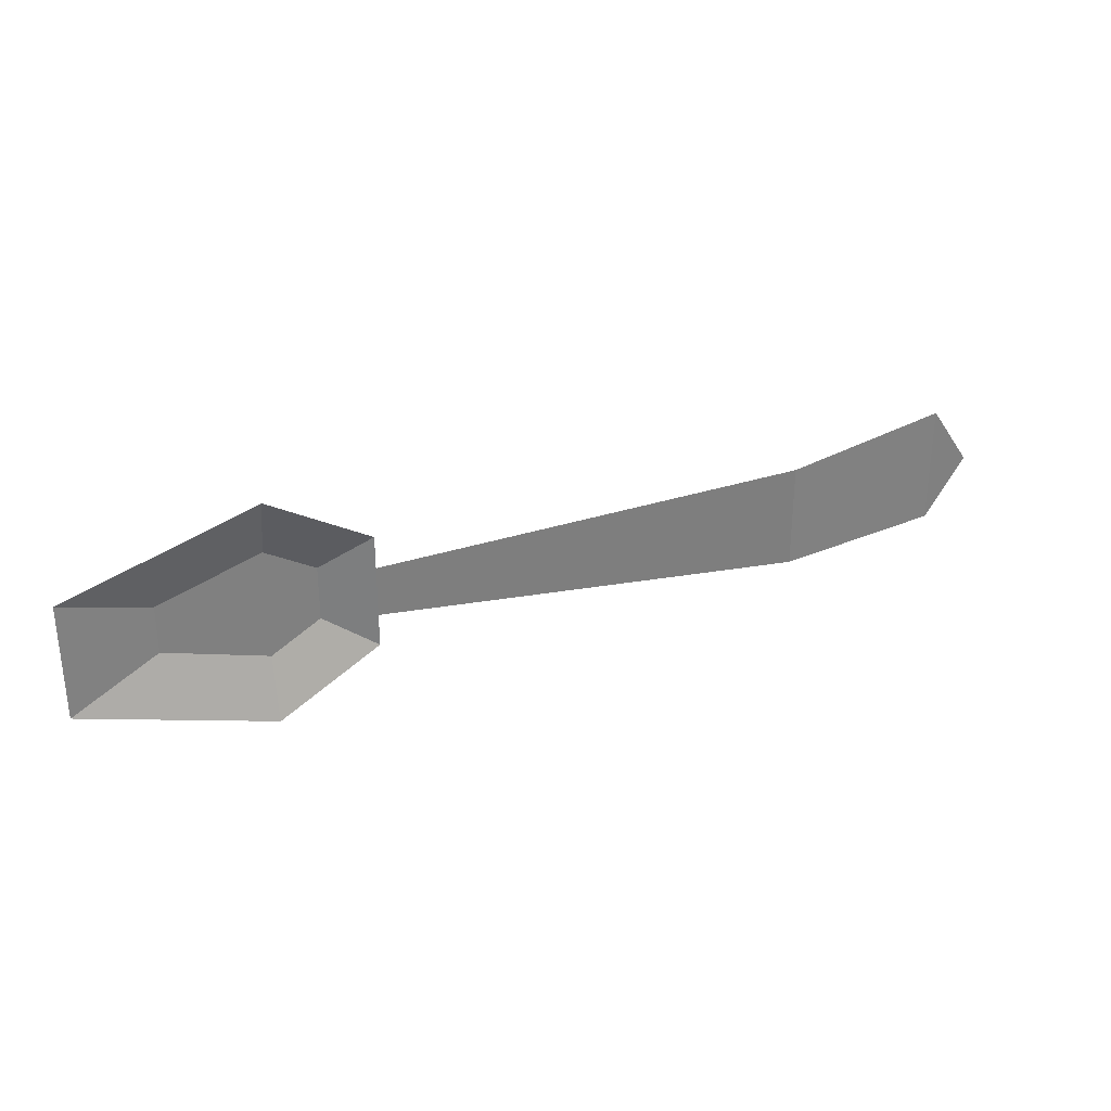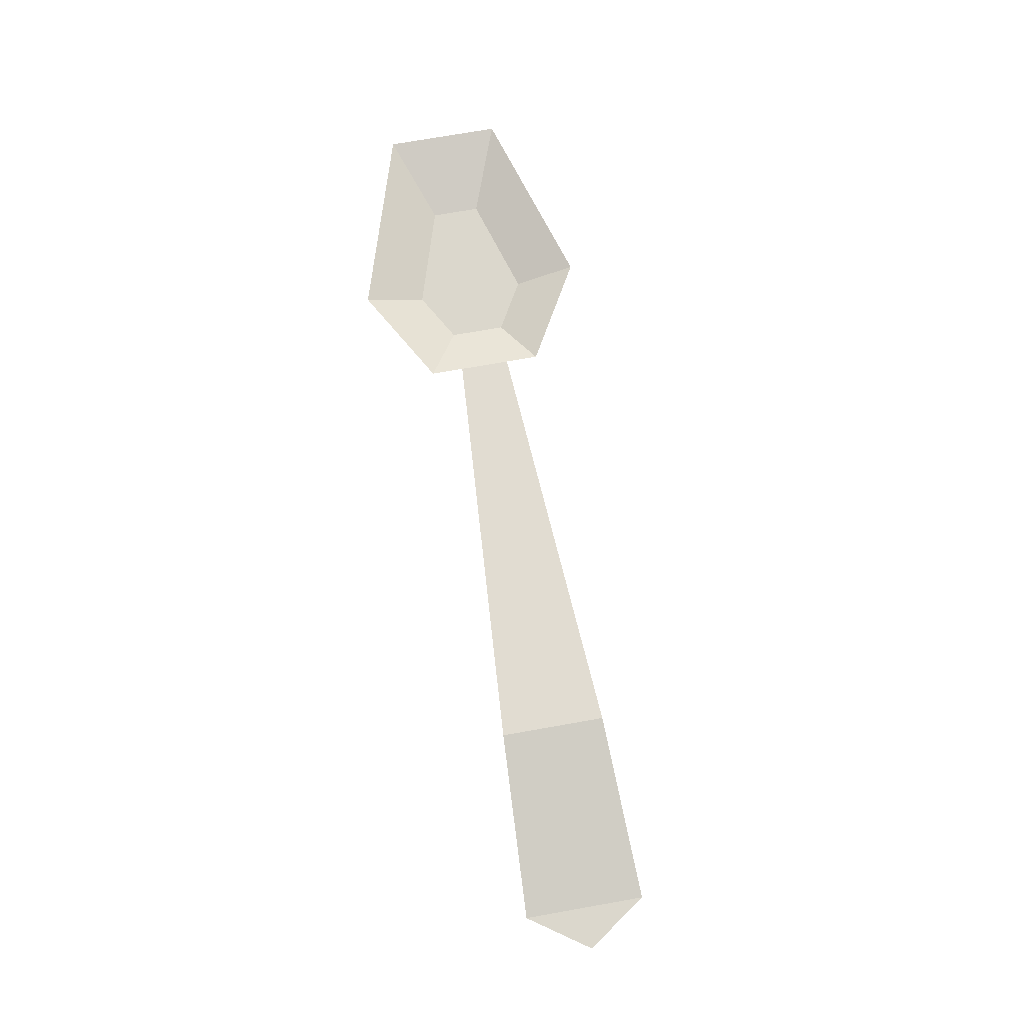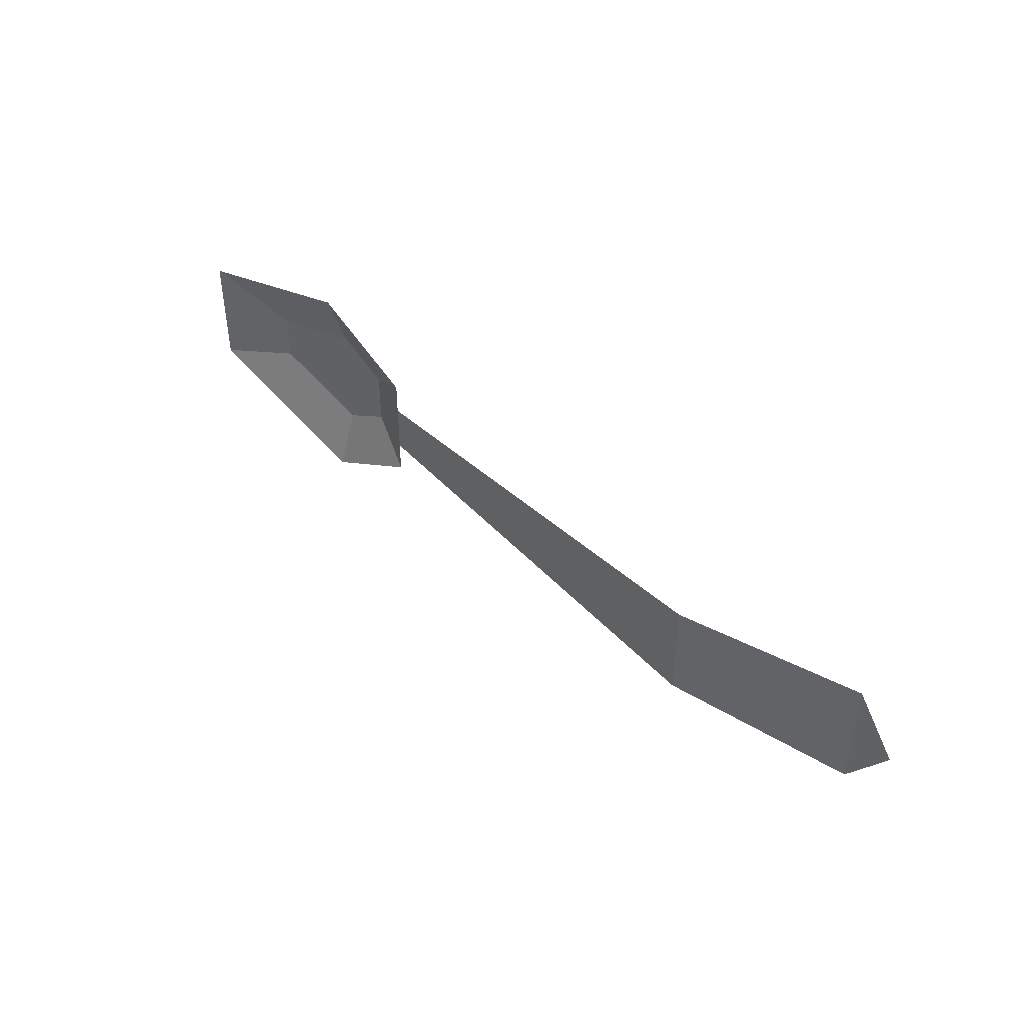
<metadata>
{"format":"obj","ext":"obj","renderer":"f3d","projection":"perspective","resolution":1024,"background":"white","views":[{"elev":30.9,"azim":155.9,"up":"+Z"},{"elev":73.4,"azim":-100.0,"up":"+Y"},{"elev":45.2,"azim":-136.3,"up":"+Z"}]}
</metadata>
<code>
g utensilSpoon
v -0.2187 0.01 0.03083
v -0.2398 0.01 -5.414e-15
v -0.2187 0.01 -0.03083
v -0.1247 0.0278 0.02666
v -0.1247 0.0278 -0.02666
v 0.09066 0.01 0.01303
v 0.09066 0.01 -0.01303
v 0.09066 0.01 0.03
v 0.1163 0 0.014
v 0.1426 0.01 0.06
v 0.1417 0 0.02867
v 0.1942 0 0.01247
v 0.1942 0 -0.01247
v 0.2398 0.01 0.03
v 0.2398 0.01 -0.03
v 0.1163 0 -0.014
v 0.1417 0 -0.02867
v 0.1426 0.01 -0.06
v 0.09066 0.01 -0.03
f 3 2 1
f 1 2 3
f 4 3 1
f 3 4 5
f 1 3 4
f 5 4 3
f 6 5 4
f 5 6 7
f 4 5 6
f 7 6 5
f 10 9 8
f 9 10 11
f 8 9 10
f 11 10 9
f 14 13 12
f 13 14 15
f 12 13 14
f 15 14 13
f 10 12 11
f 12 10 14
f 11 12 10
f 14 10 12
f 11 16 9
f 16 11 17
f 17 11 12
f 17 12 13
f 9 16 11
f 17 11 16
f 12 11 17
f 13 12 17
f 13 18 17
f 18 13 15
f 17 18 13
f 15 13 18
f 16 18 19
f 18 16 17
f 19 18 16
f 17 16 18
f 9 6 8
f 6 9 7
f 7 9 19
f 19 9 16
f 8 6 9
f 7 9 6
f 19 9 7
f 16 9 19

</code>
